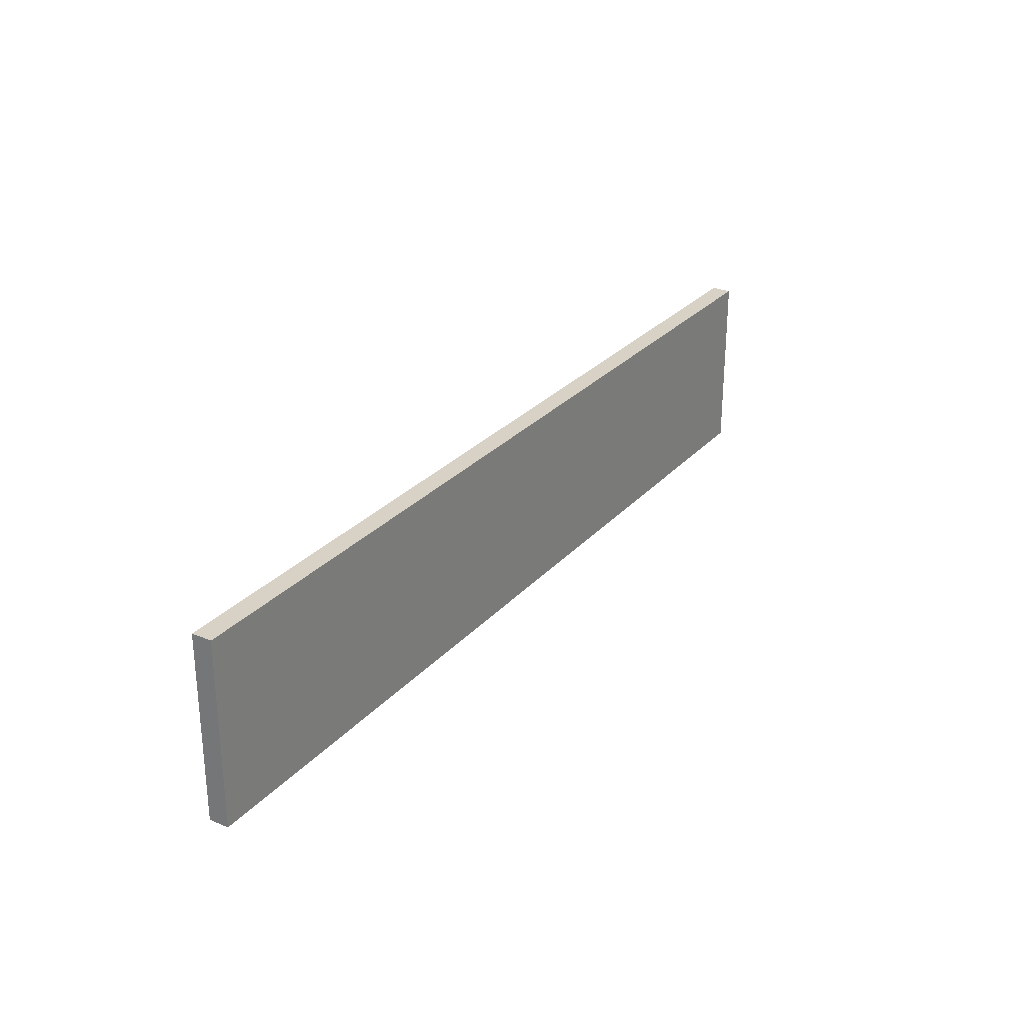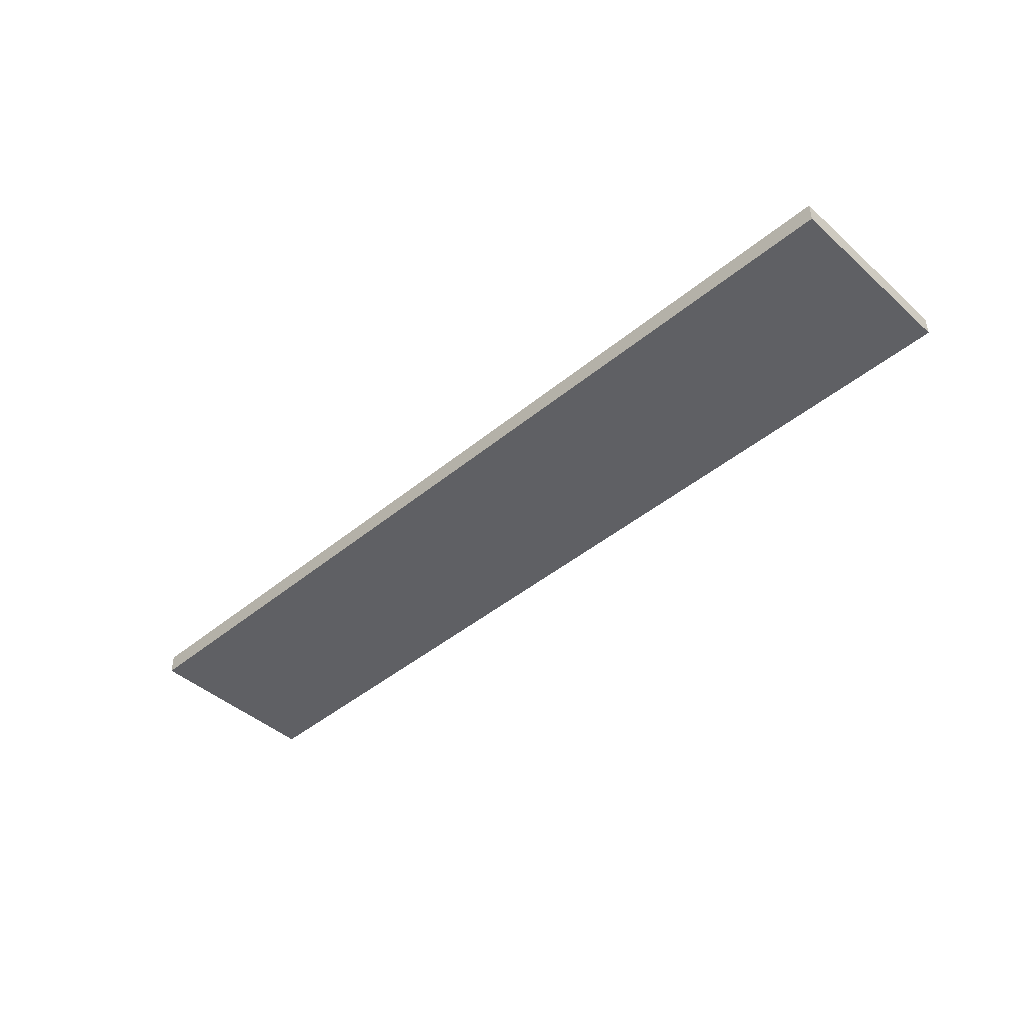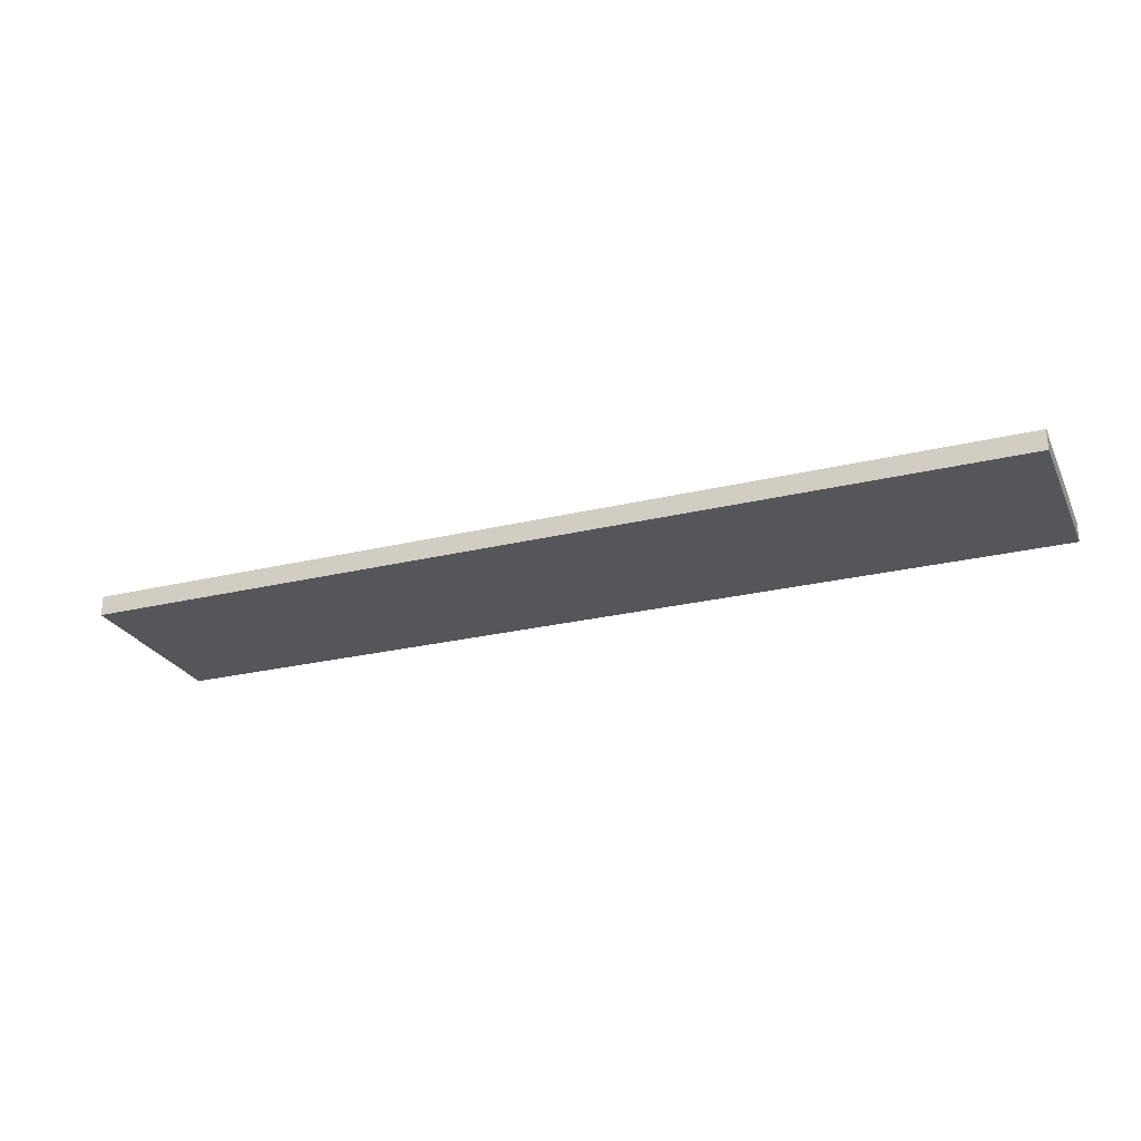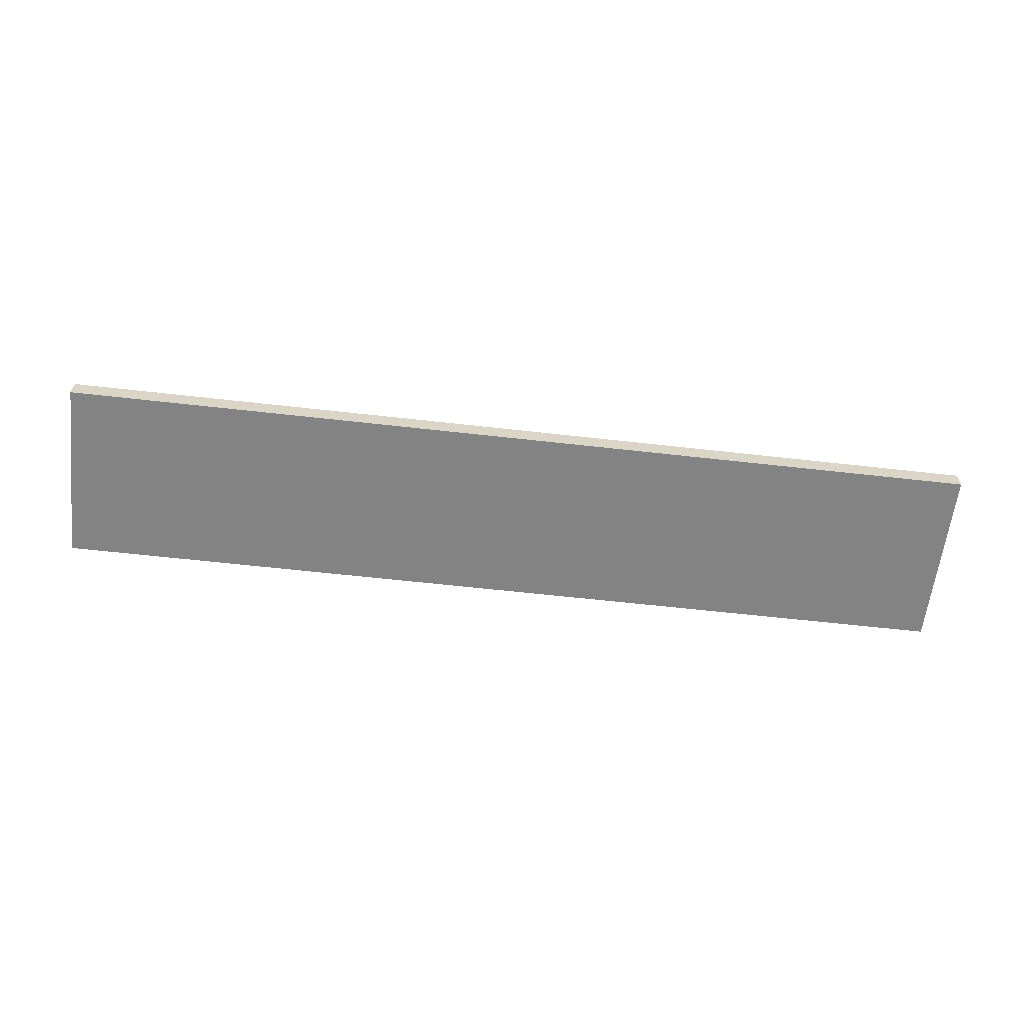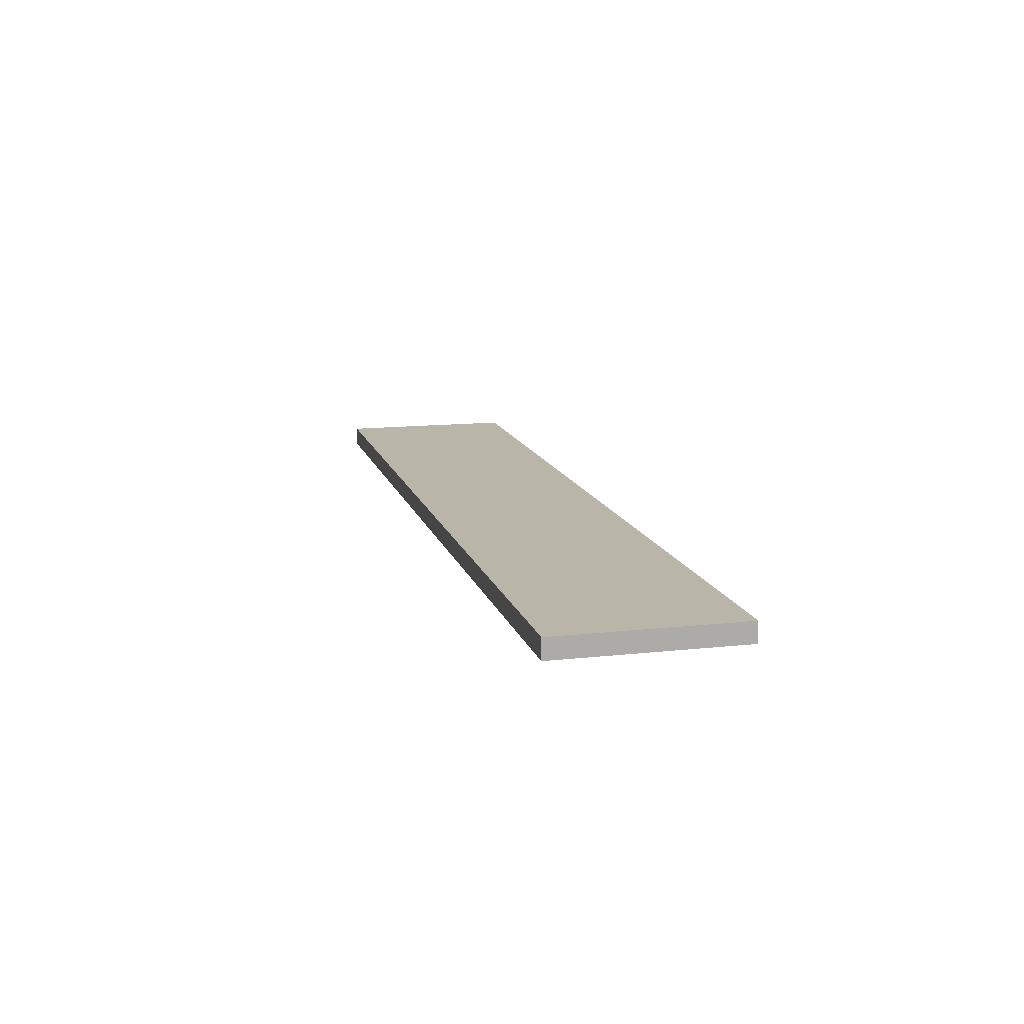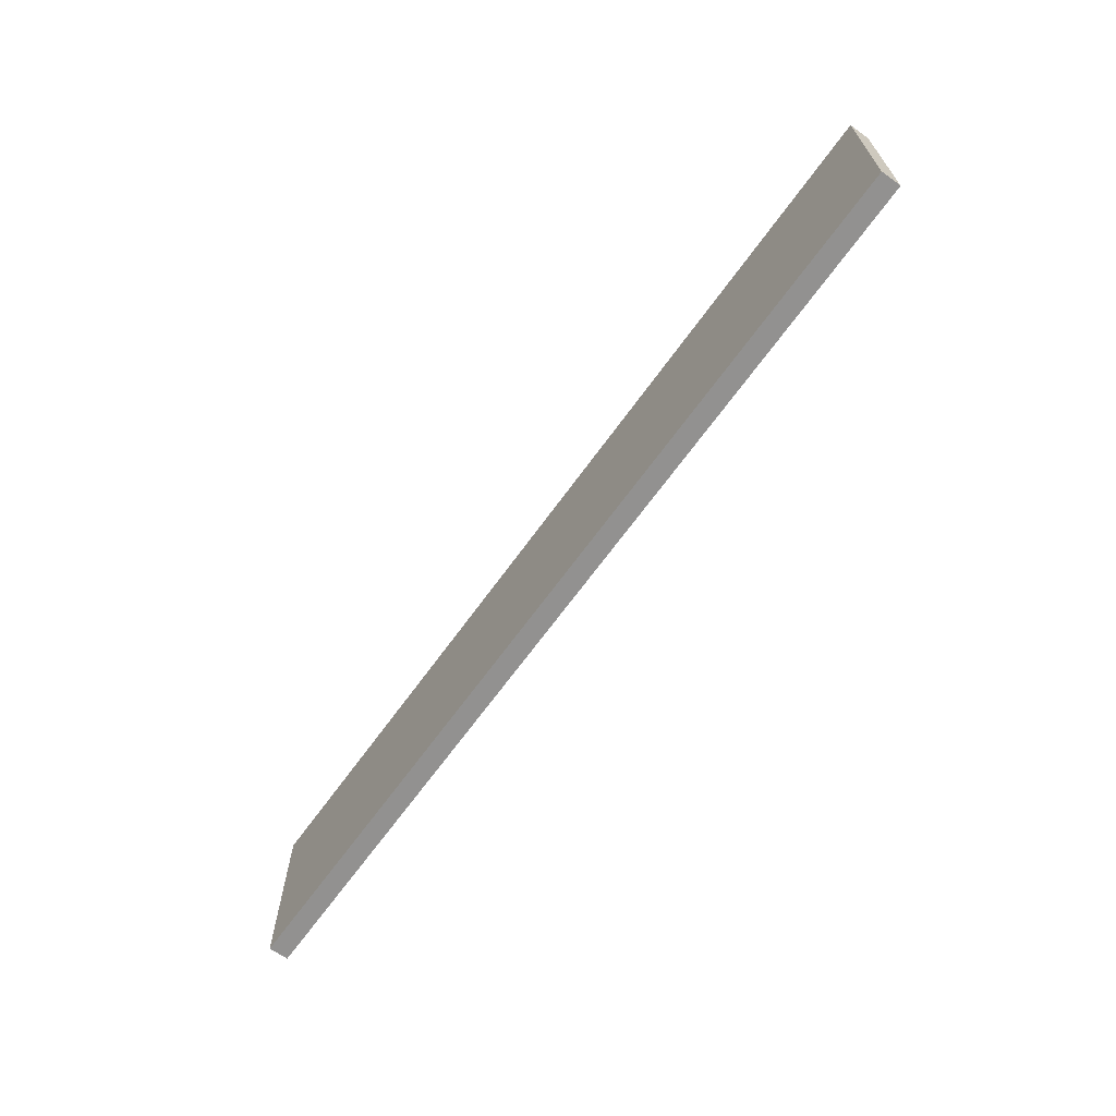
<metadata>
{"format":"obj","ext":"obj","renderer":"f3d","projection":"perspective","resolution":1024,"background":"white","views":[{"elev":27.6,"azim":-57.7,"up":"+Y"},{"elev":-44.2,"azim":44.0,"up":"+Z"},{"elev":-25.6,"azim":21.2,"up":"+Z"},{"elev":-61.1,"azim":173.4,"up":"+Z"},{"elev":13.4,"azim":75.9,"up":"+Z"},{"elev":-66.1,"azim":-125.6,"up":"+Y"}]}
</metadata>
<code>
g default
v -12 -0.07286 -12.14
v 12.27 -0.07286 -12.14
v -12 4.759 -12.14
v 12.27 4.759 -12.14
v -12 4.759 -12.66
v 12.27 4.759 -12.66
v -12 -0.07286 -12.66
v 12.27 -0.07286 -12.66
g pCube188
f 1 2 4 3
f 3 4 6 5
f 5 6 8 7
f 7 8 2 1
f 2 8 6 4
f 7 1 3 5

</code>
